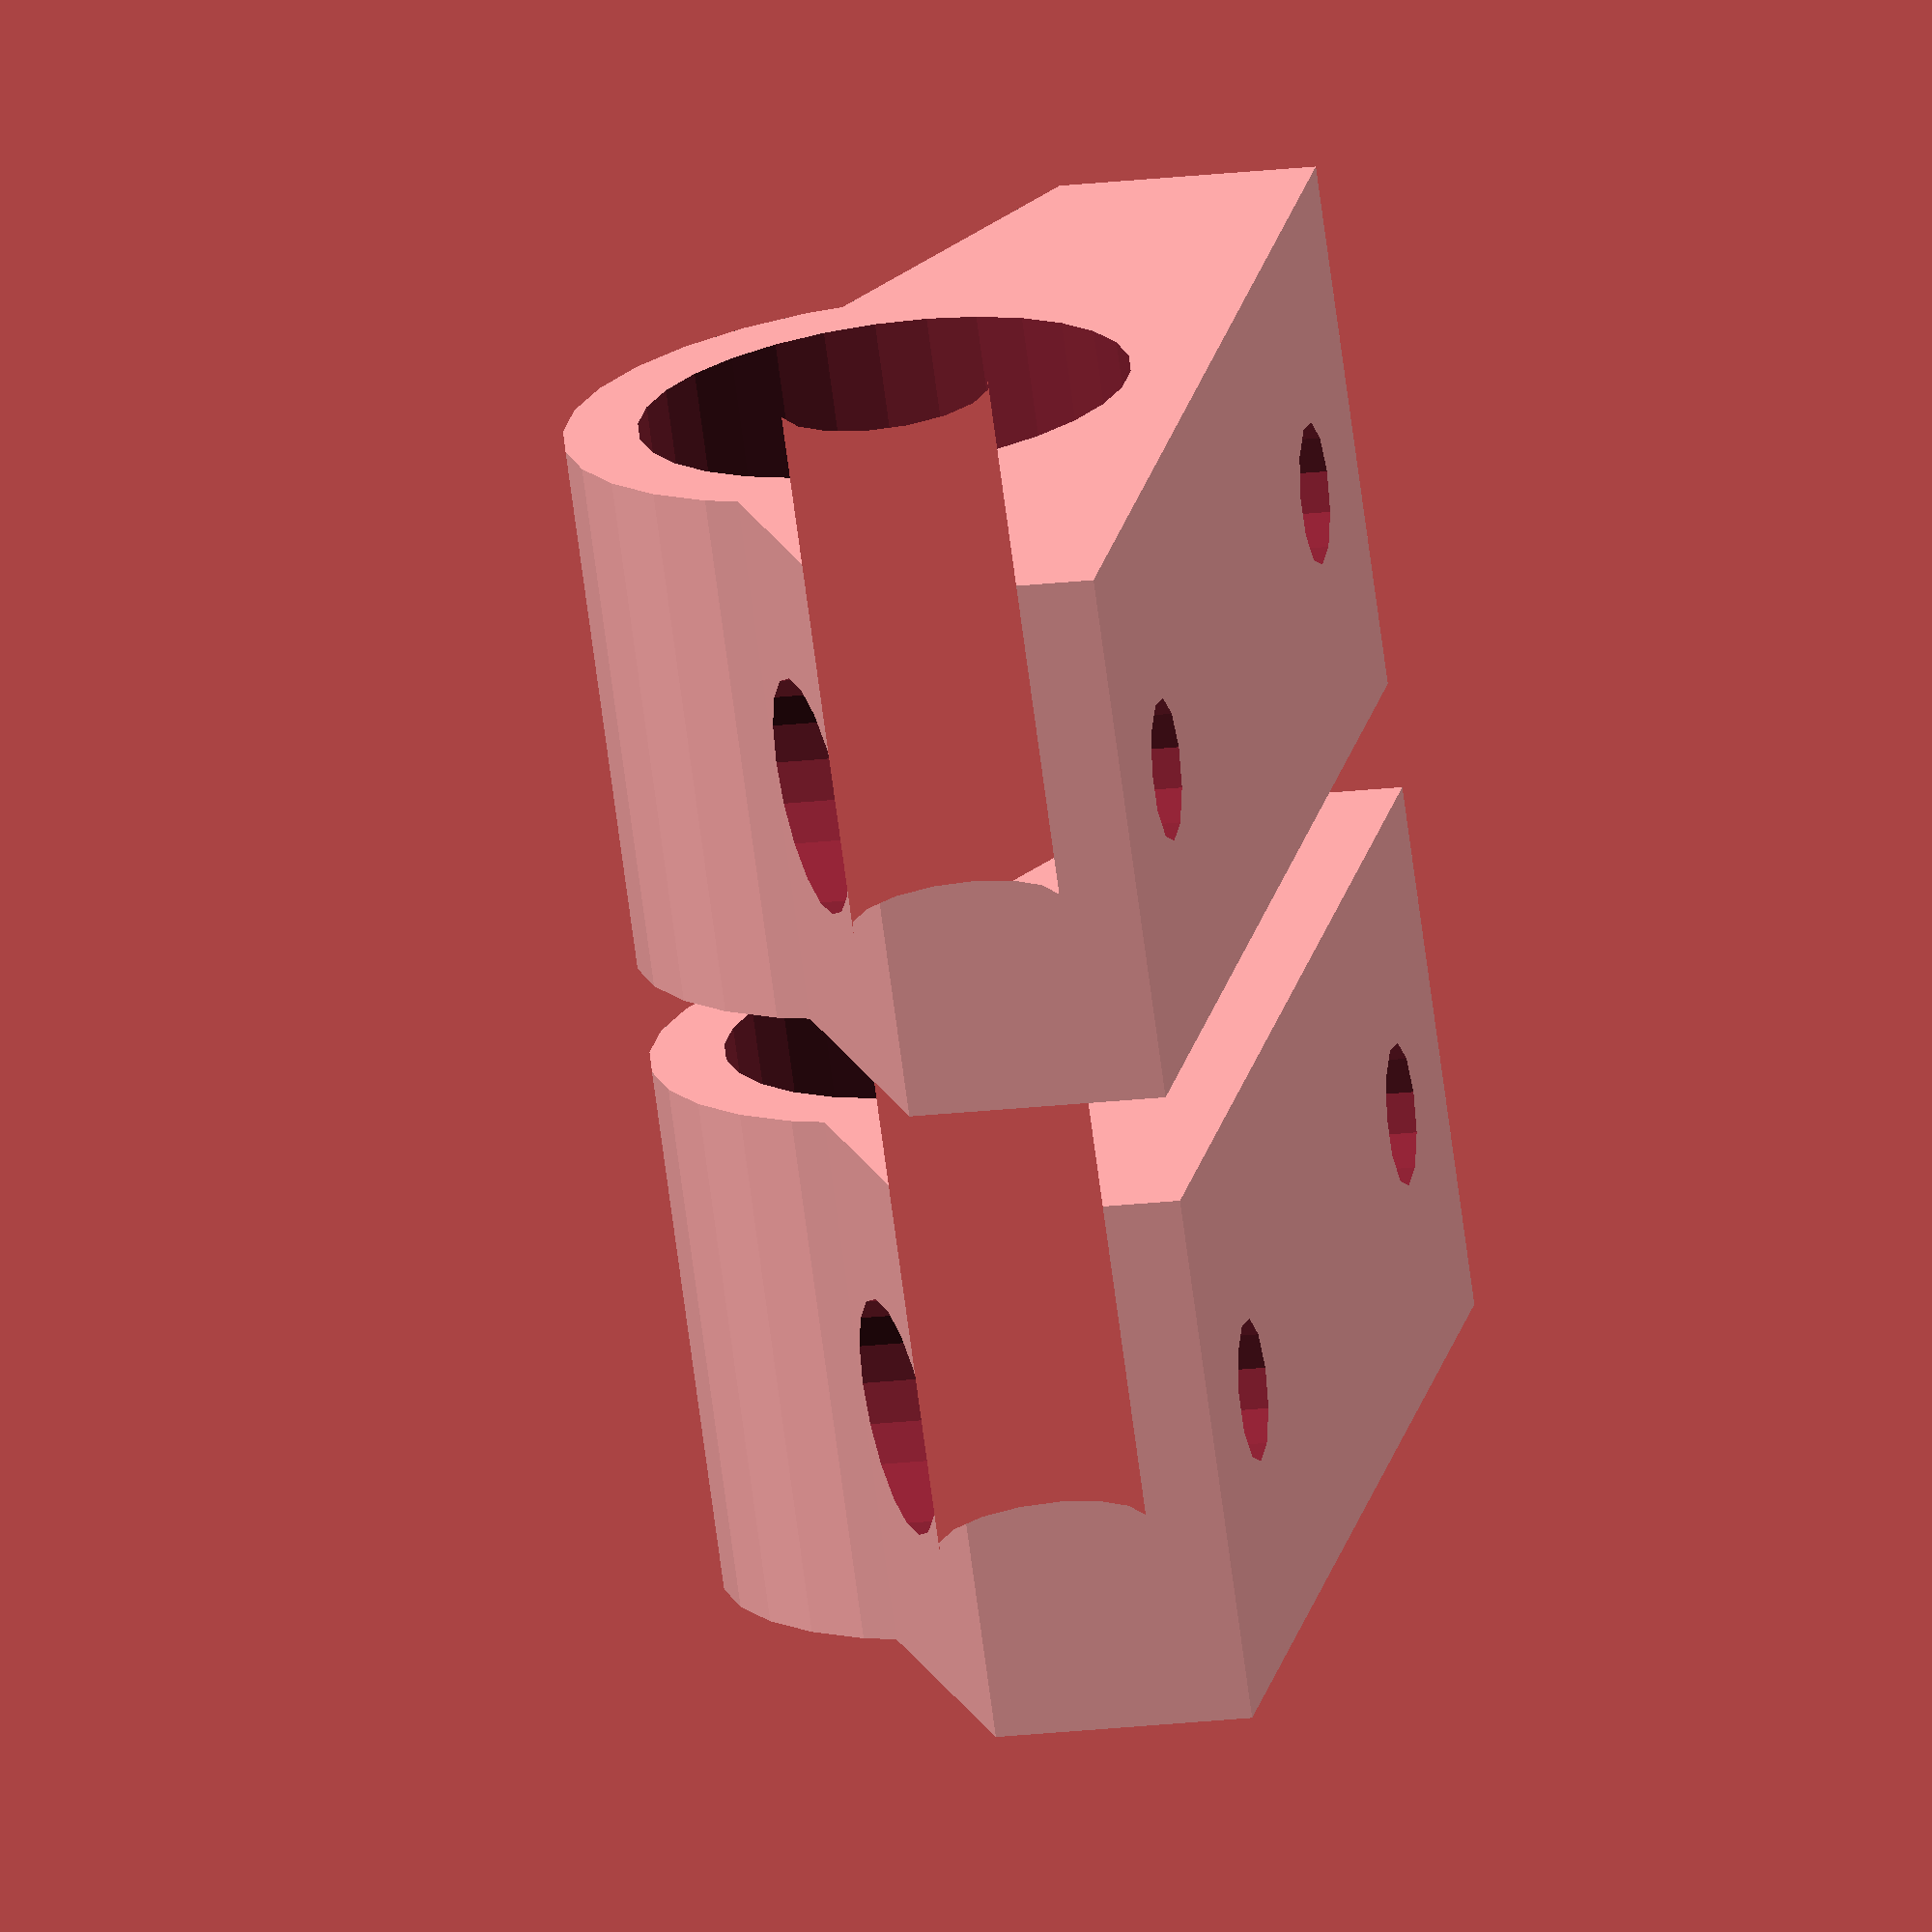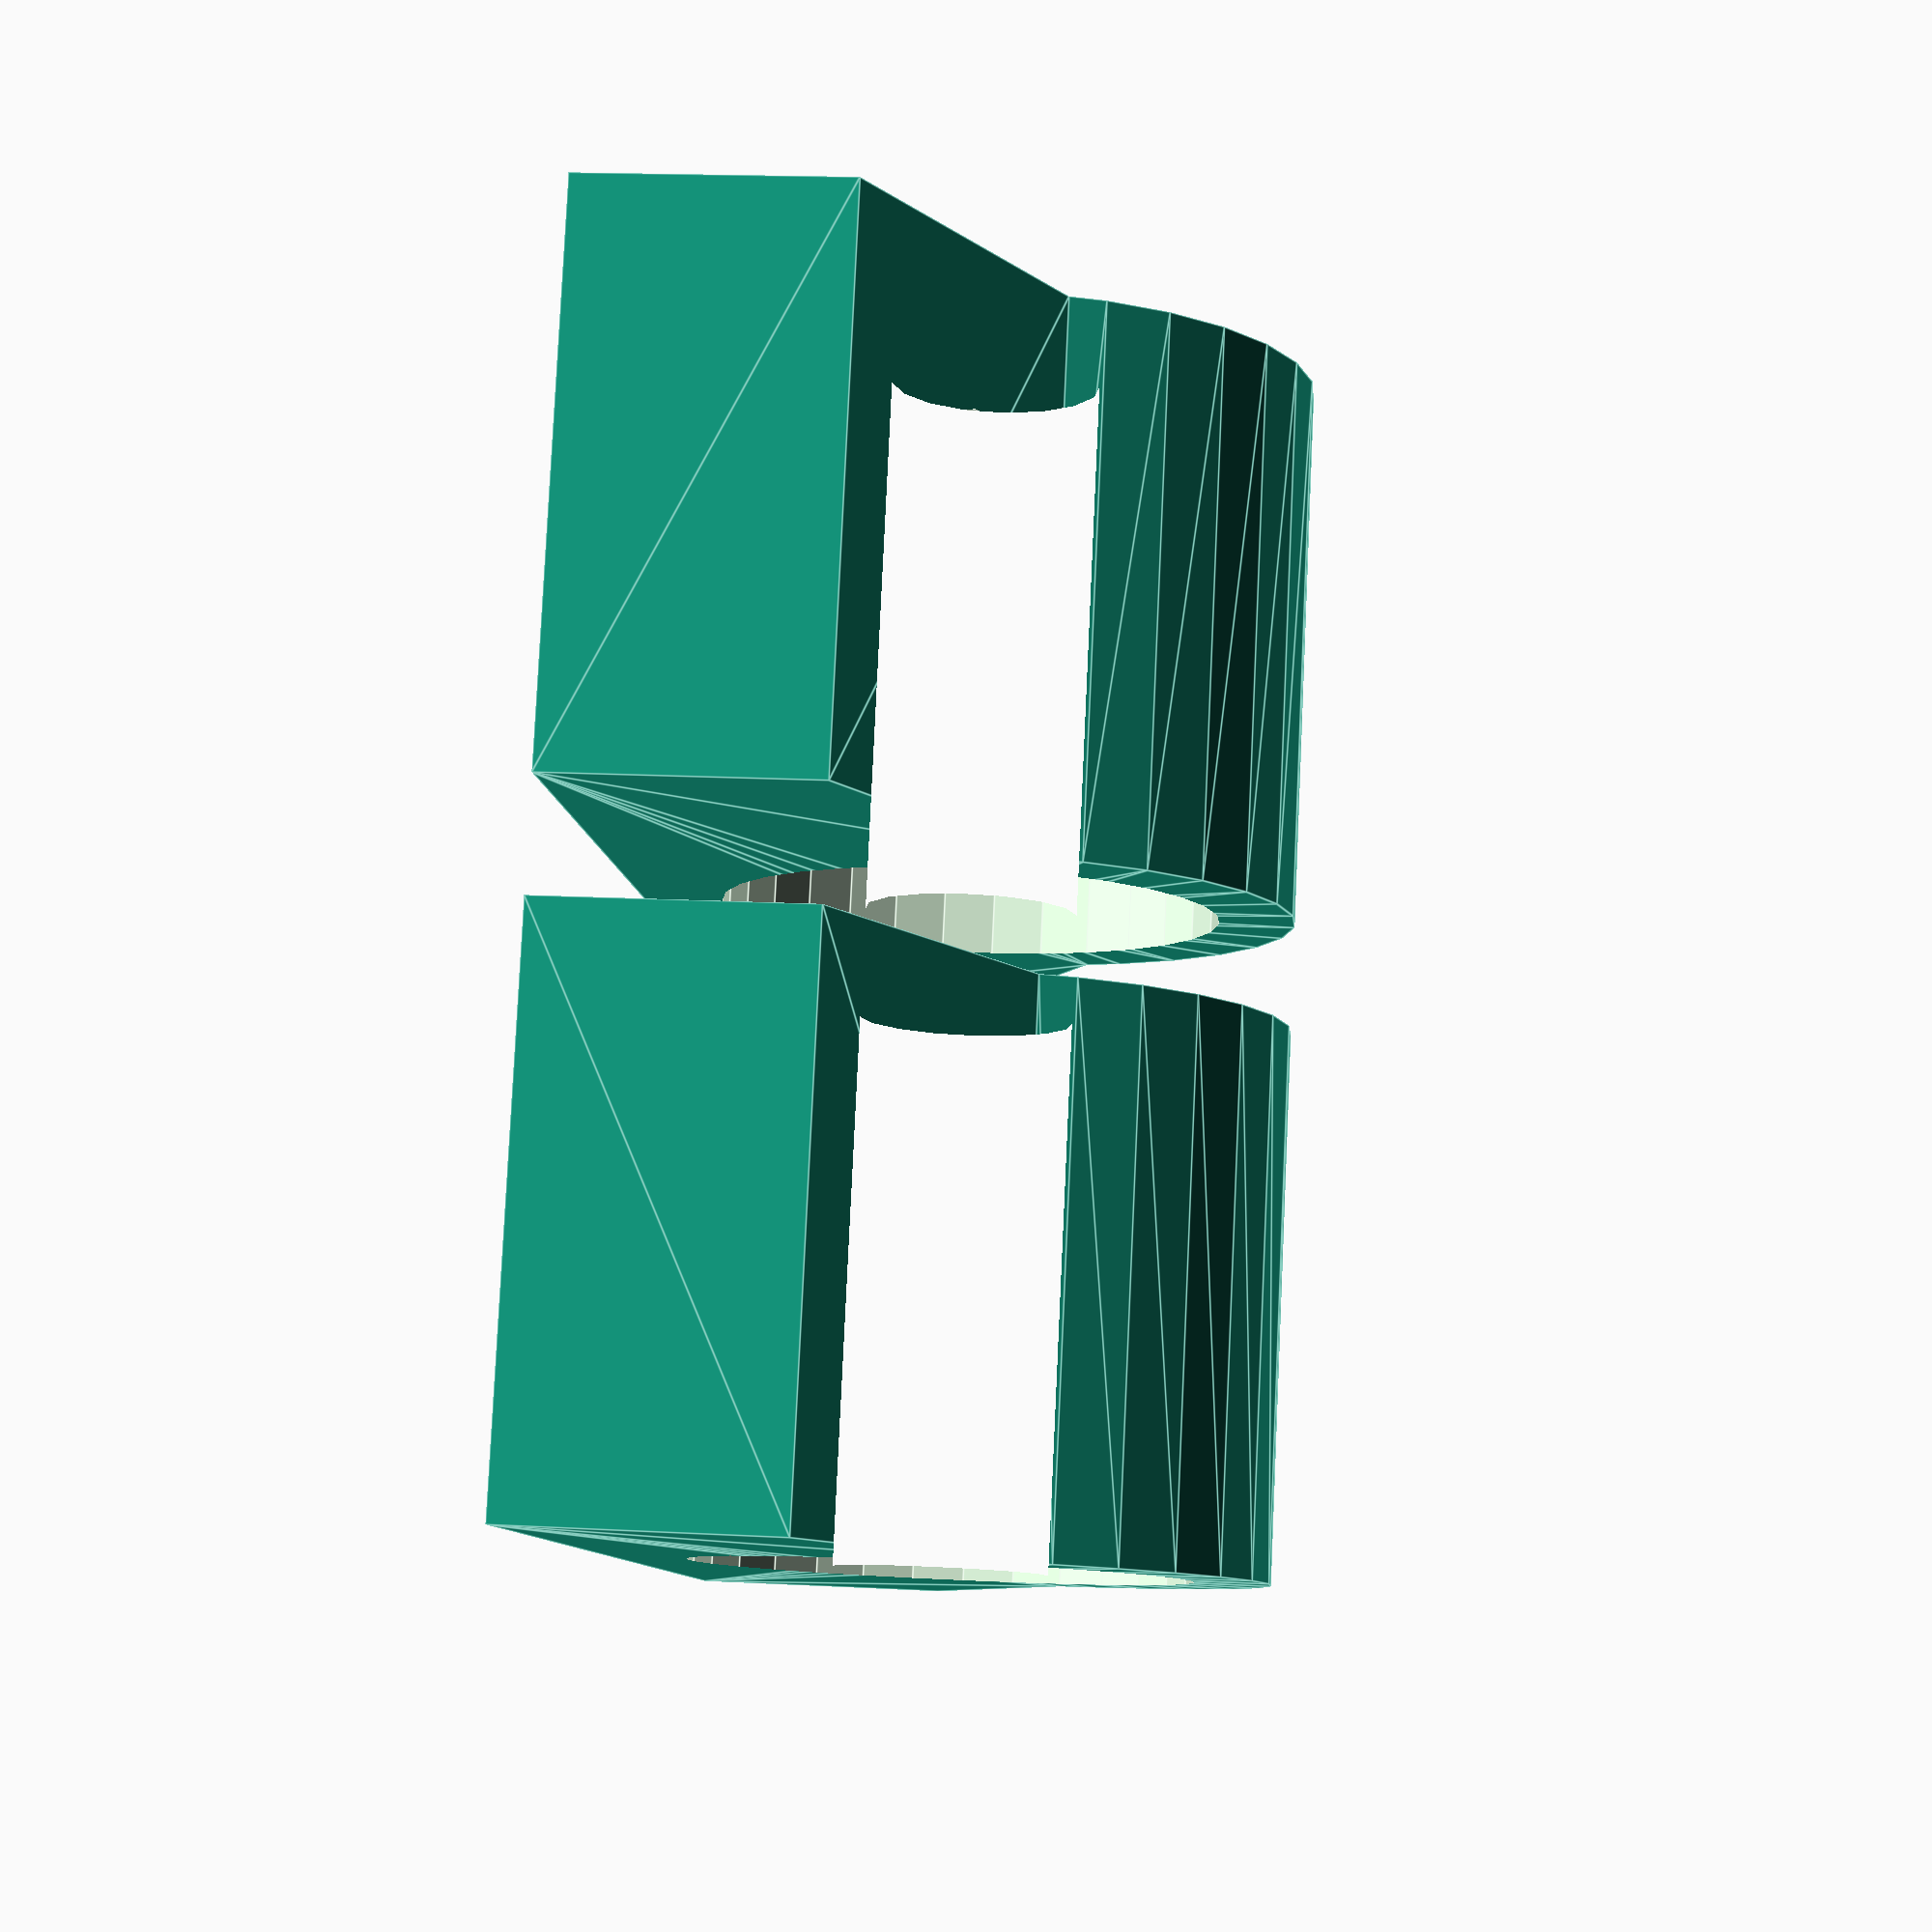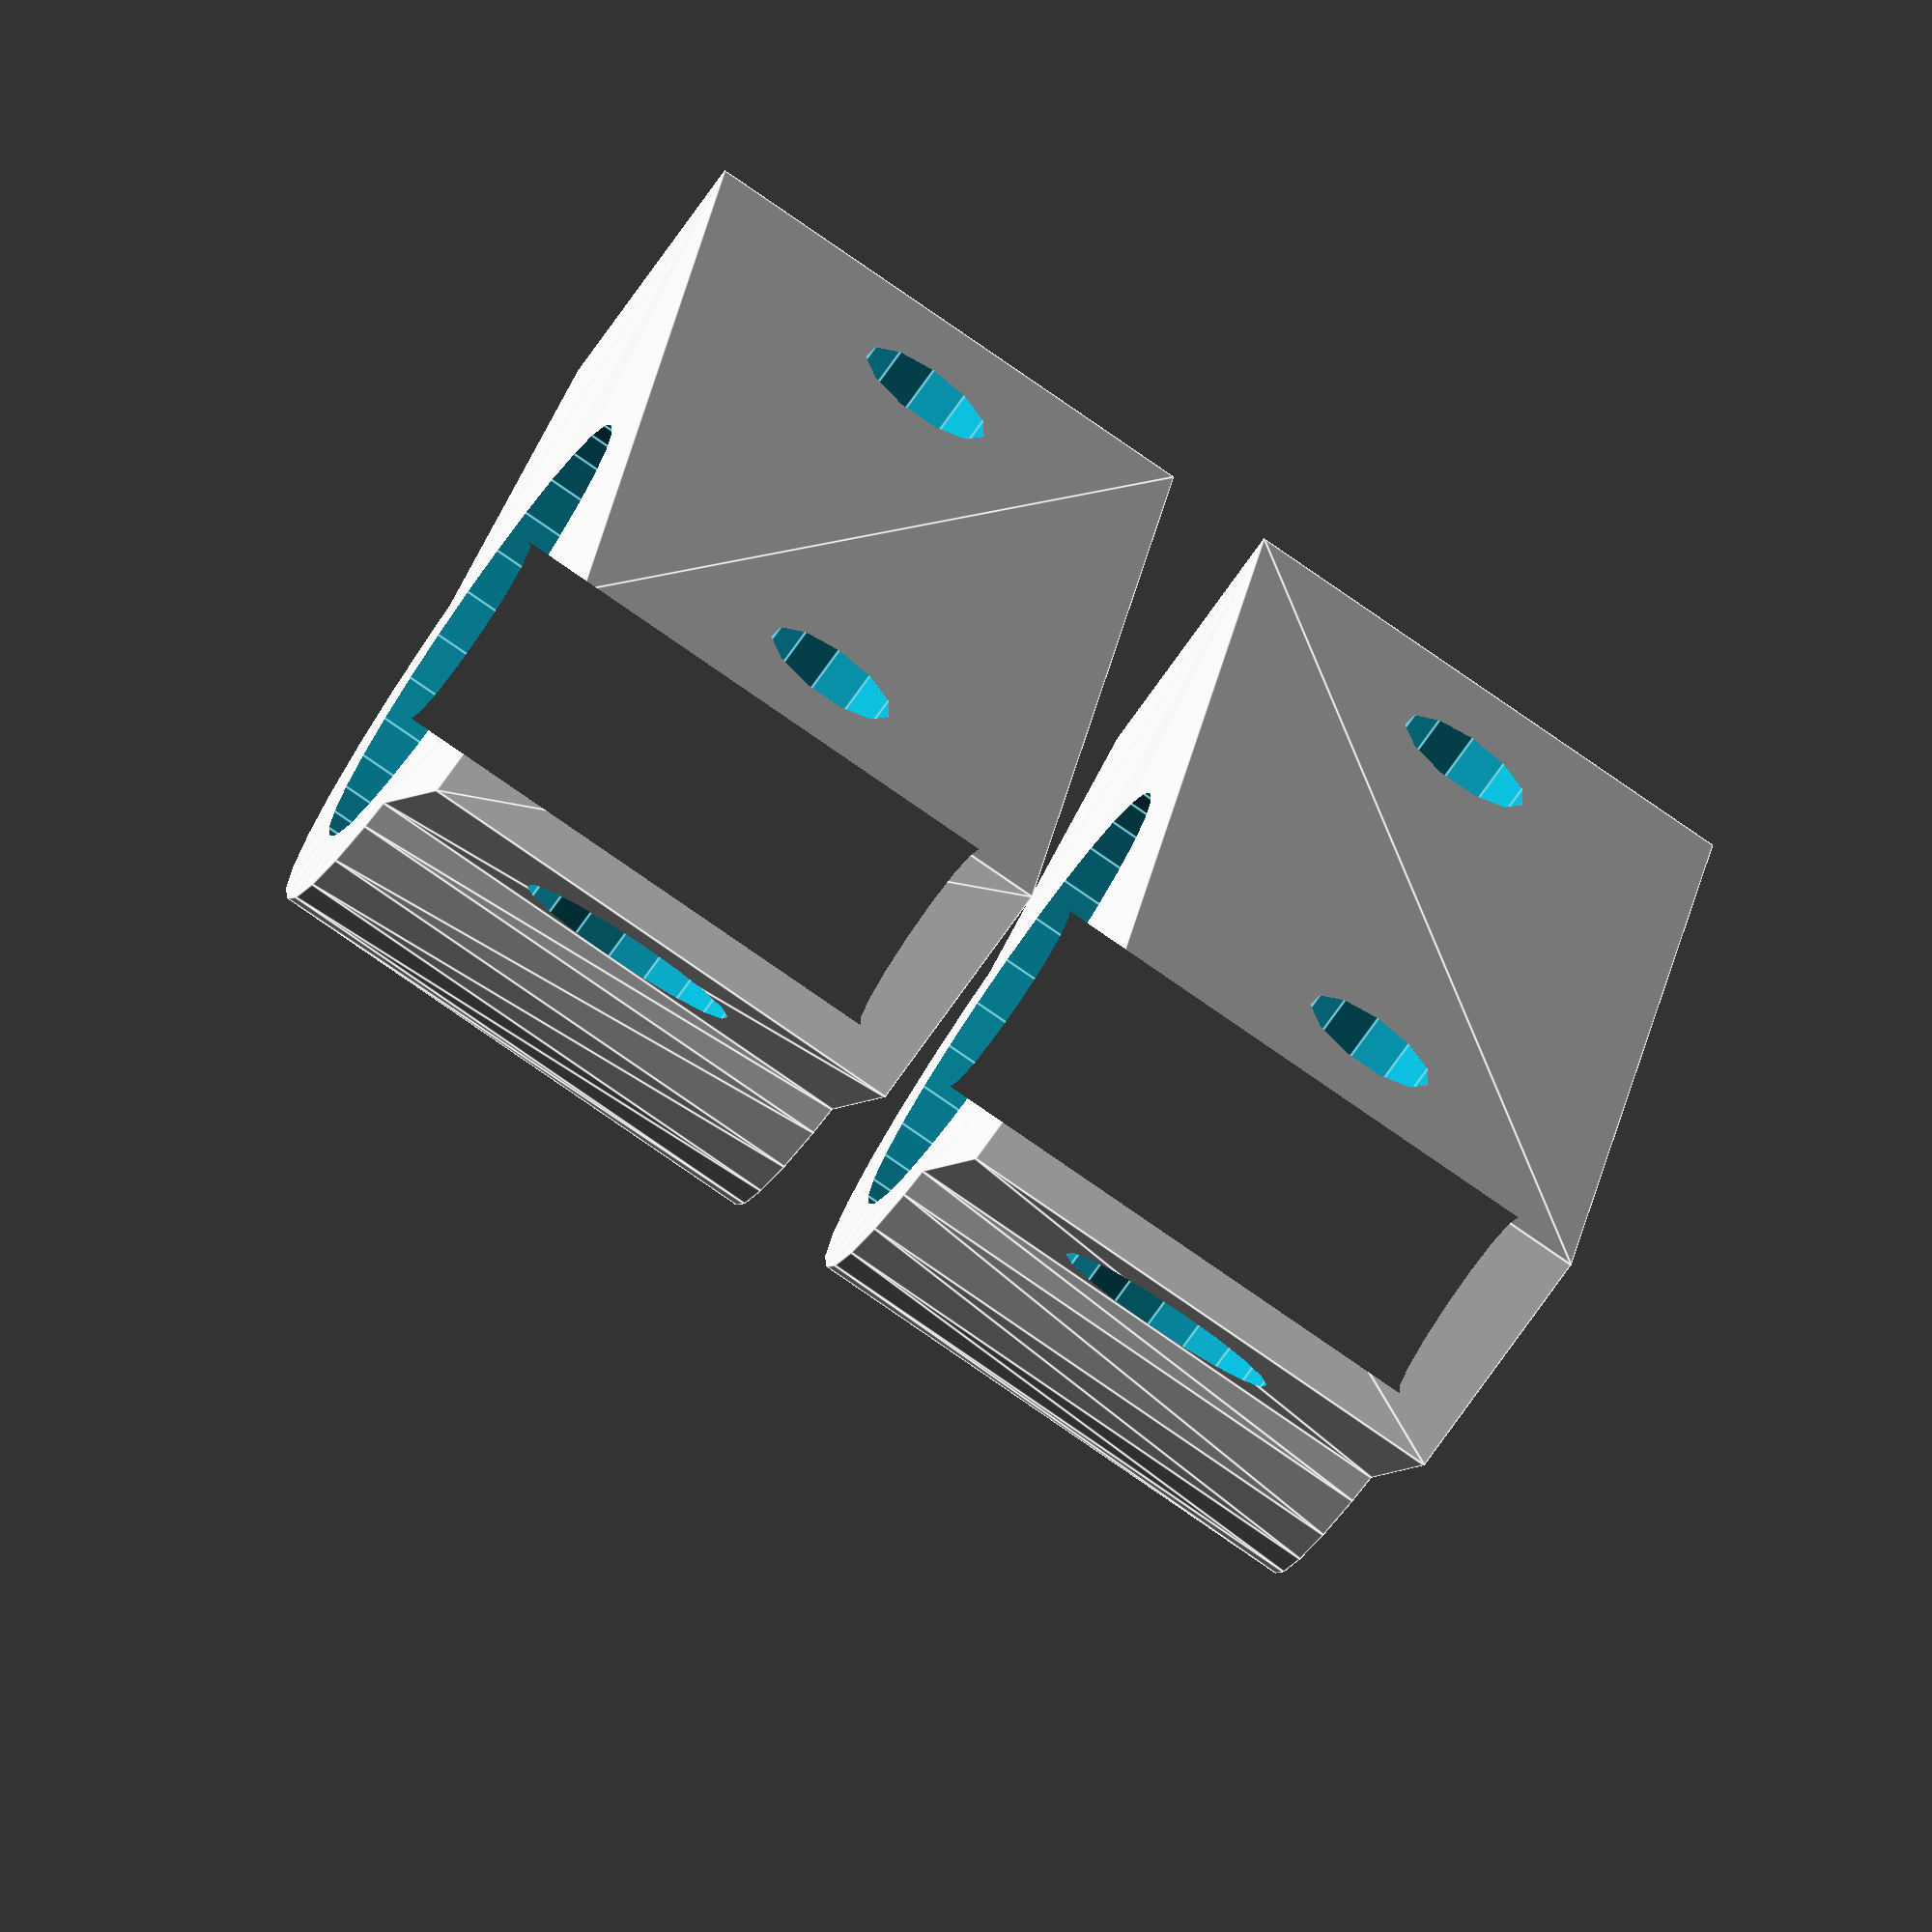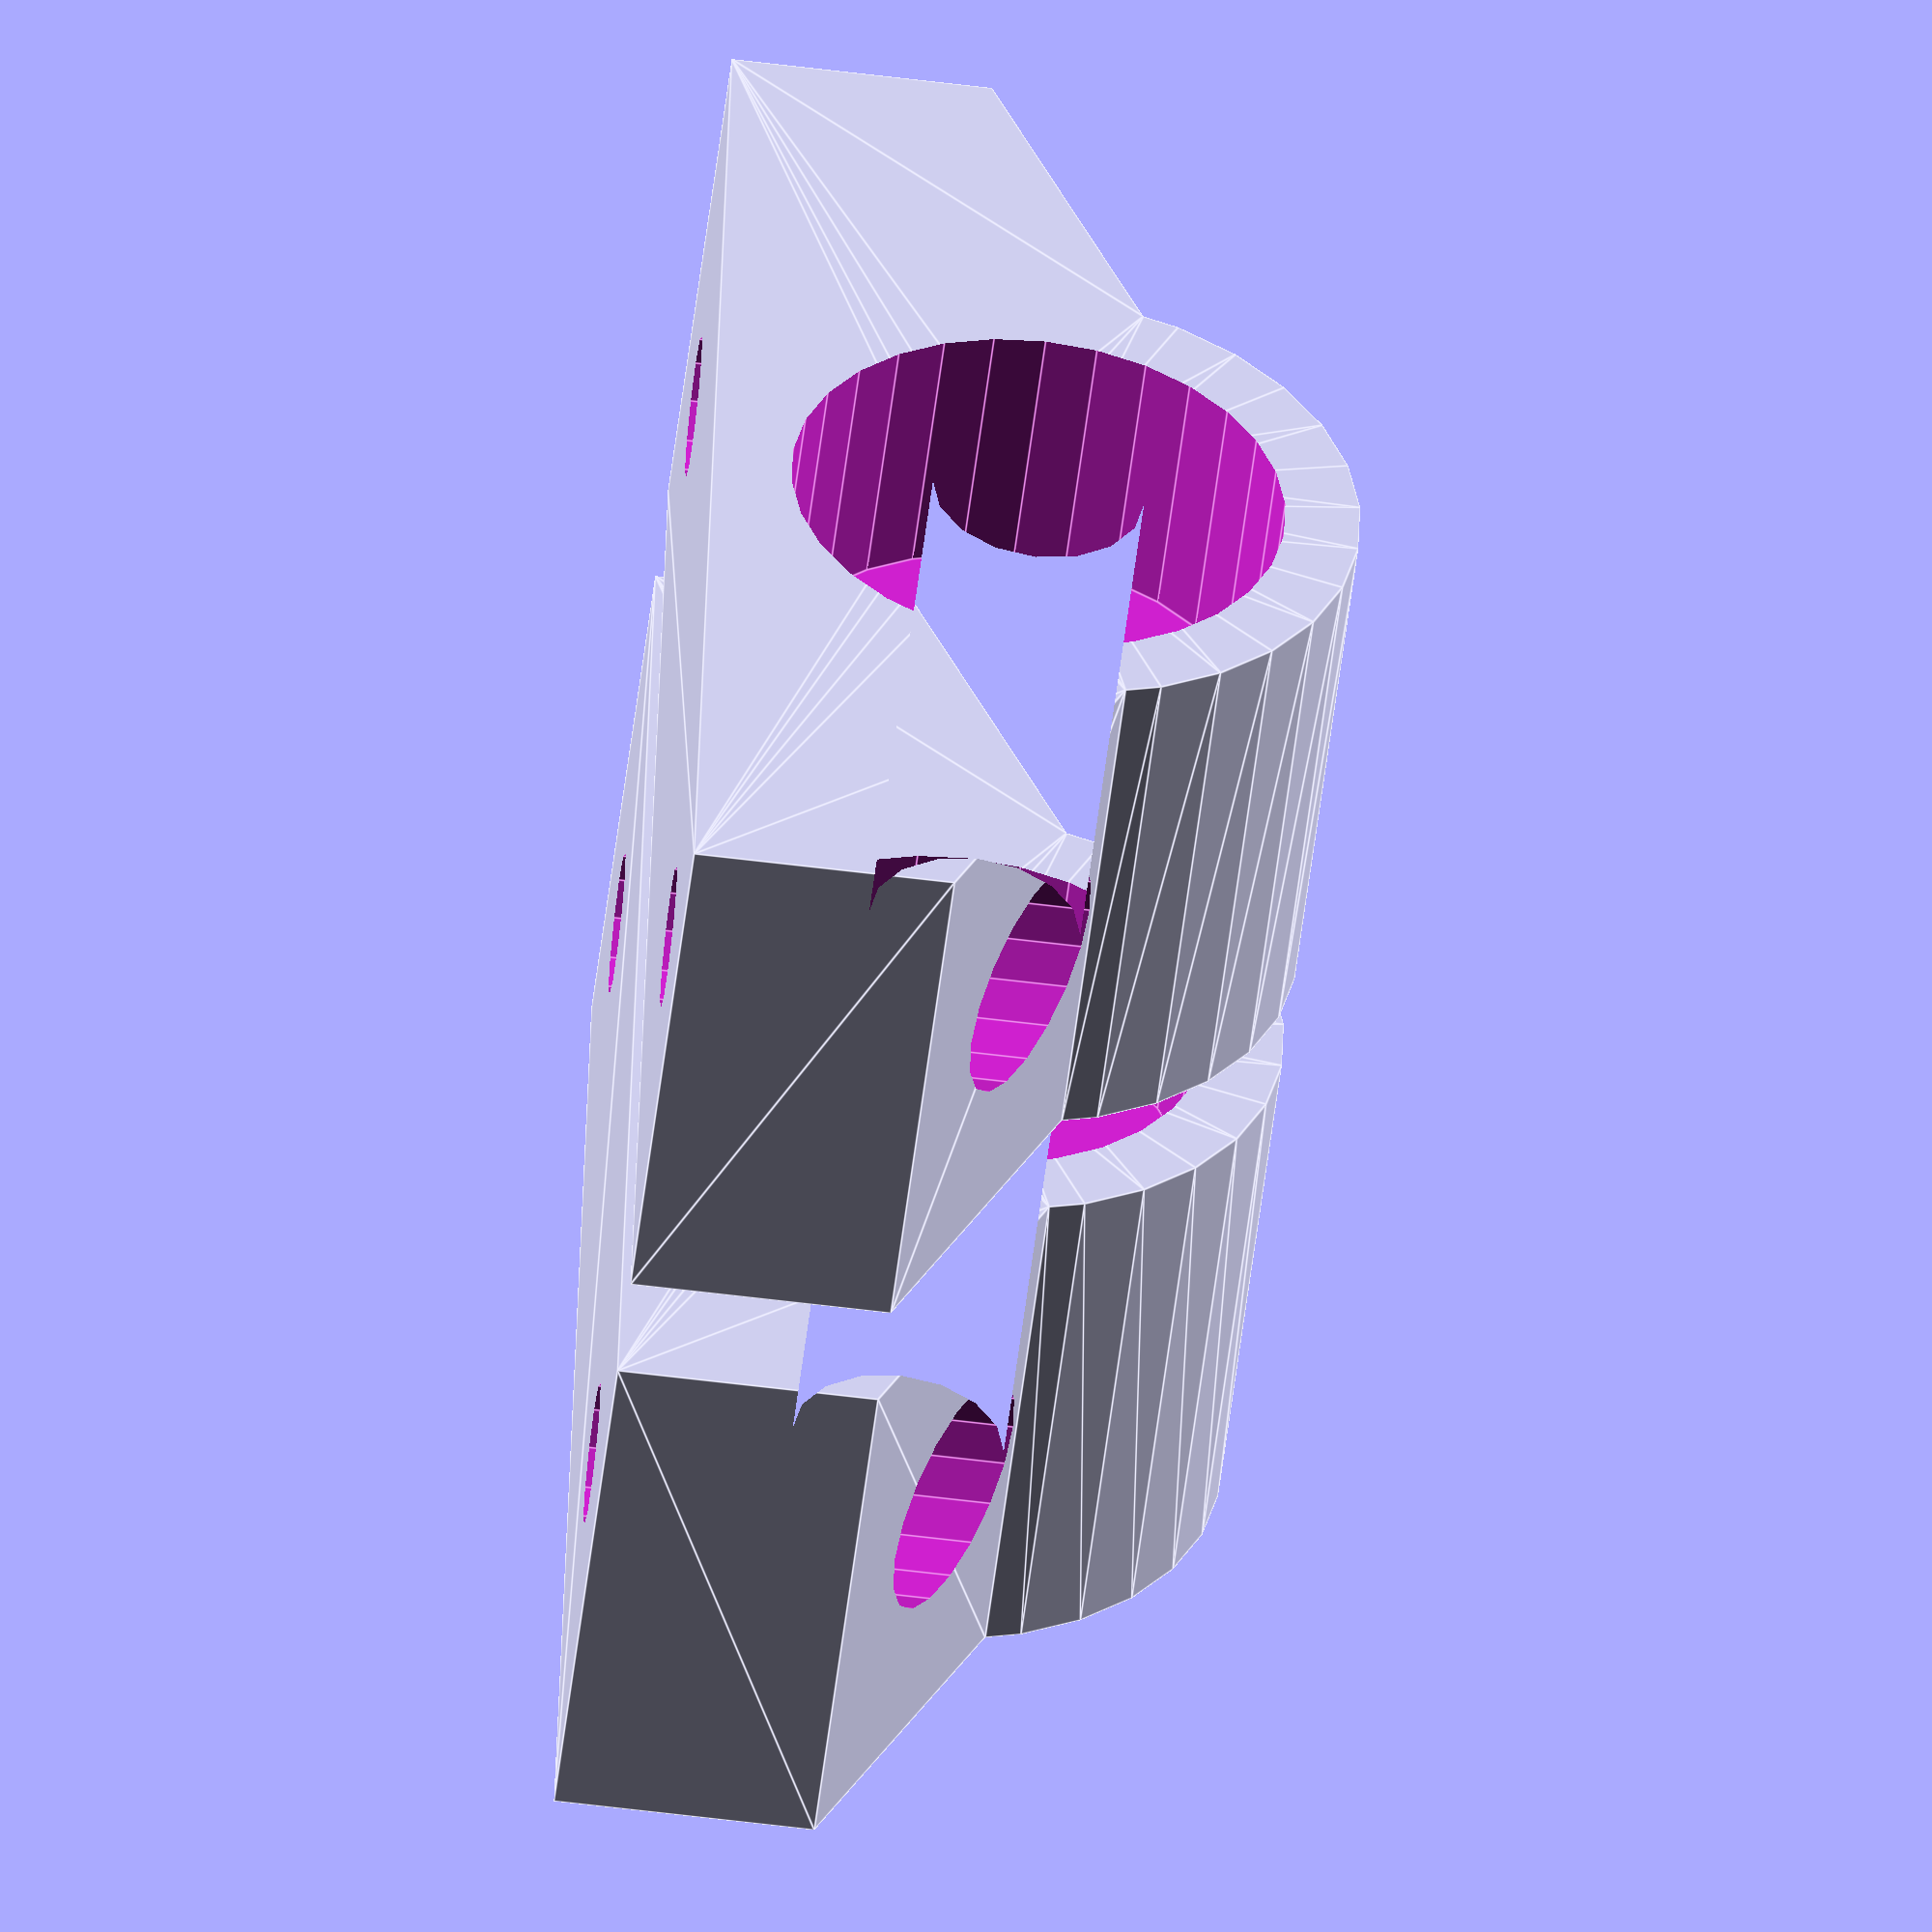
<openscad>
inch = 25.4;

h_offset = 9;
width = 25;
well_depth = 0.65 * width;
well_depth2 = -0.50 * width;
length = 60;

axle_diam = 3/8 * inch + 0.2;

module mount() {
difference() {
     rotate([90,0,0])
     linear_extrude(width, center=true)
     difference() {
          union() {
               thickness = 12;
               translate([0, h_offset]) circle(r=(axle_diam + 20)/2);
               polygon([[-length/2, -thickness/2],
                        [-length/2, +thickness/2],
                        [0, 20],
                        [+length/2, +thickness/2],
                        [+length/2, -thickness/2],
                        [-length/2, -thickness/2]]);
          }
          translate([0, h_offset]) circle(r=axle_diam/2);
     }

     translate([0, well_depth+0.01, h_offset]) rotate([90,0,0]) cylinder(r=22.8 / 2, h=width, center=true);
     translate([0, well_depth2+0.01, h_offset]) rotate([90,0,0]) cylinder(r=22.8 / 2, h=width, center=true);

     // bolt holes
     for (i=[-1,1]) translate([i*20, 0, 0]) {
           cylinder(r=11/2, h=30);
           cylinder(r=6.6/2, h=70, center=true);
     }
}
}

mount();
translate([0, 30, 0]) mirror([0,-1,0]) mount();

</openscad>
<views>
elev=199.9 azim=37.9 roll=77.6 proj=o view=wireframe
elev=162.0 azim=207.2 roll=264.2 proj=p view=edges
elev=247.0 azim=82.5 roll=34.0 proj=o view=edges
elev=66.4 azim=256.2 roll=263.1 proj=o view=edges
</views>
